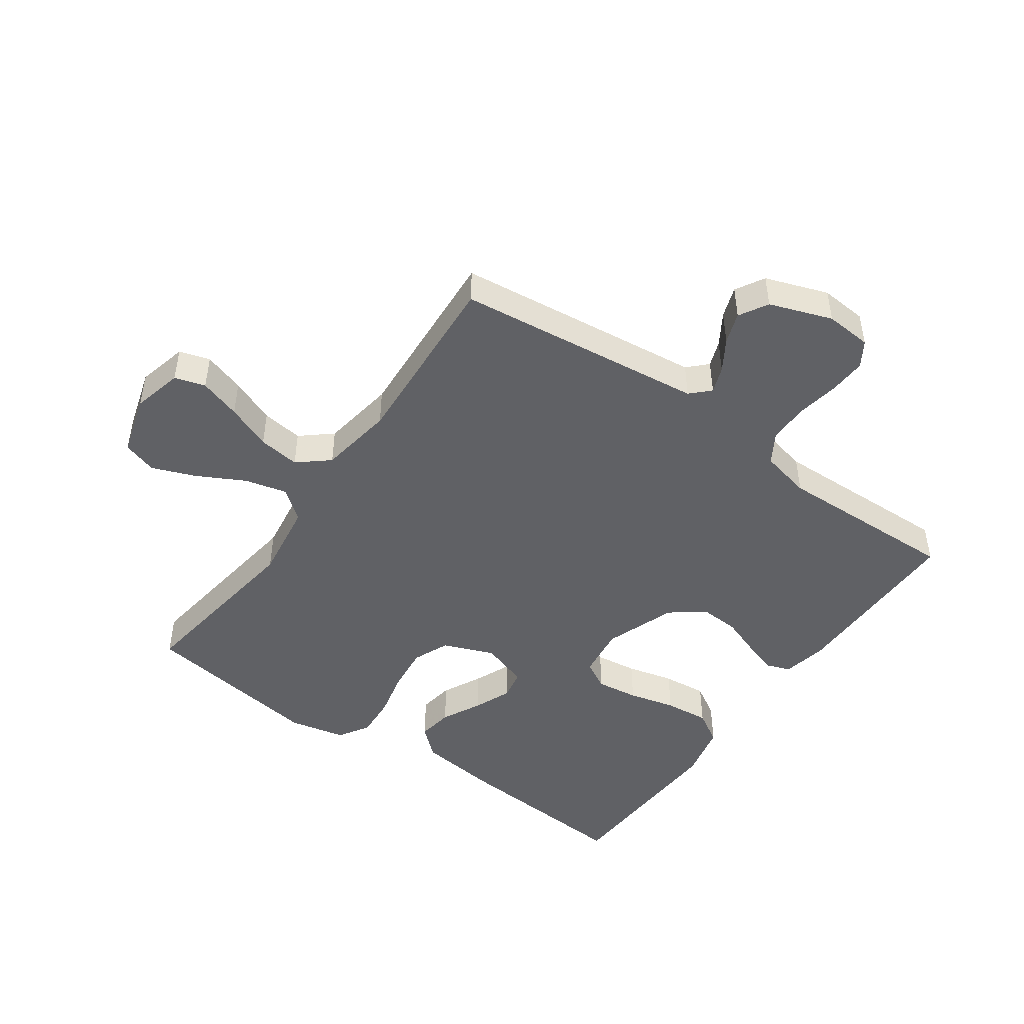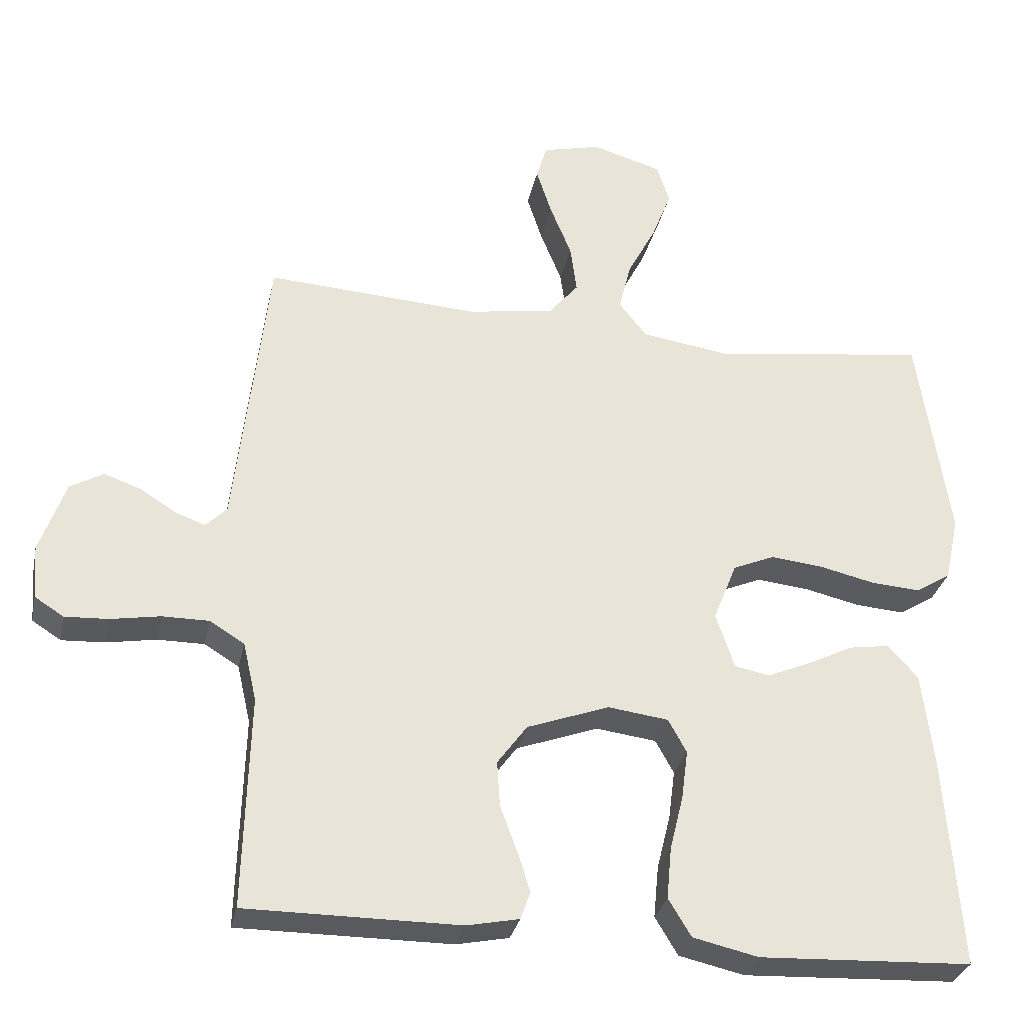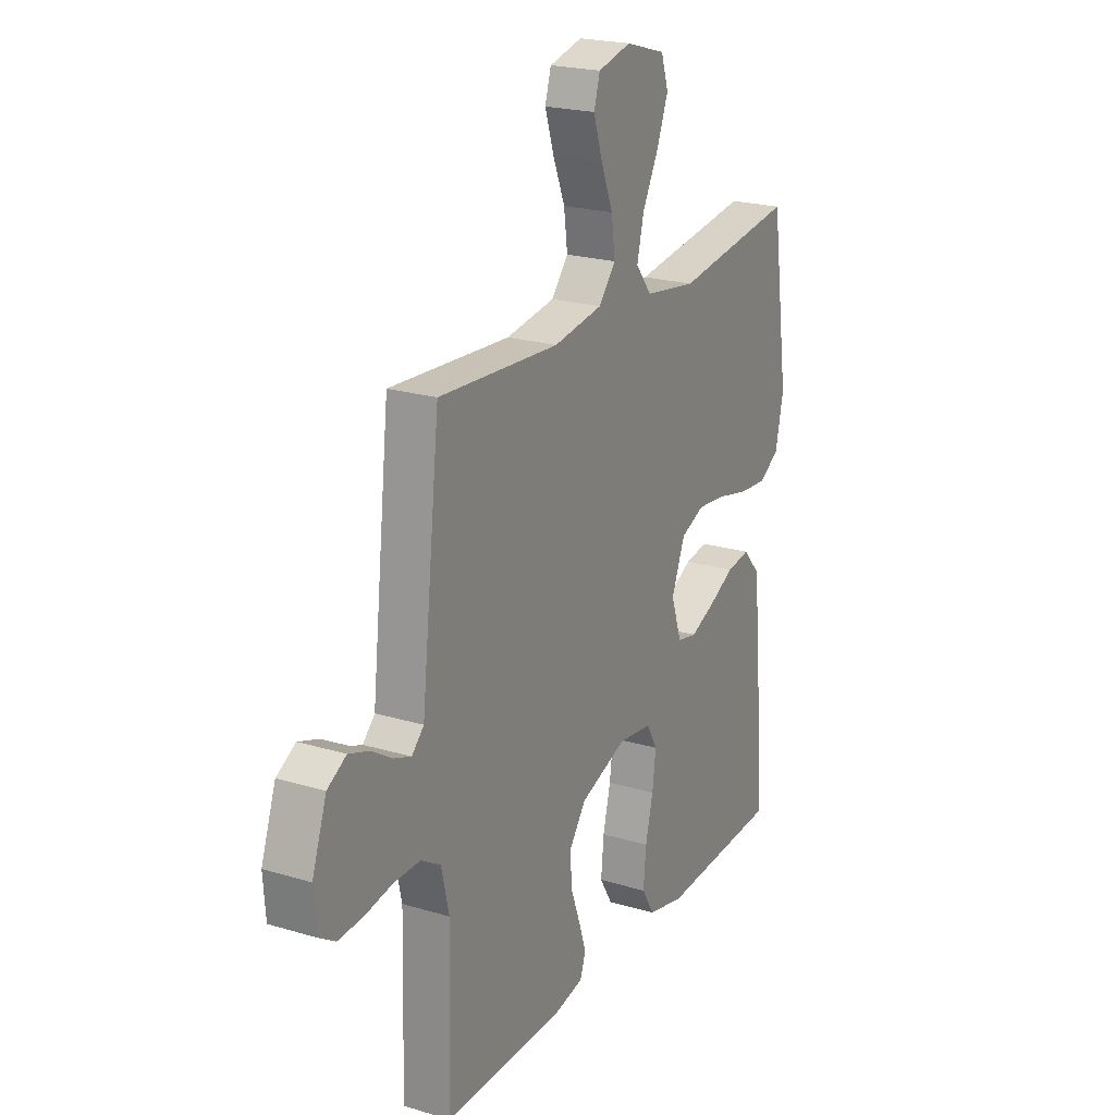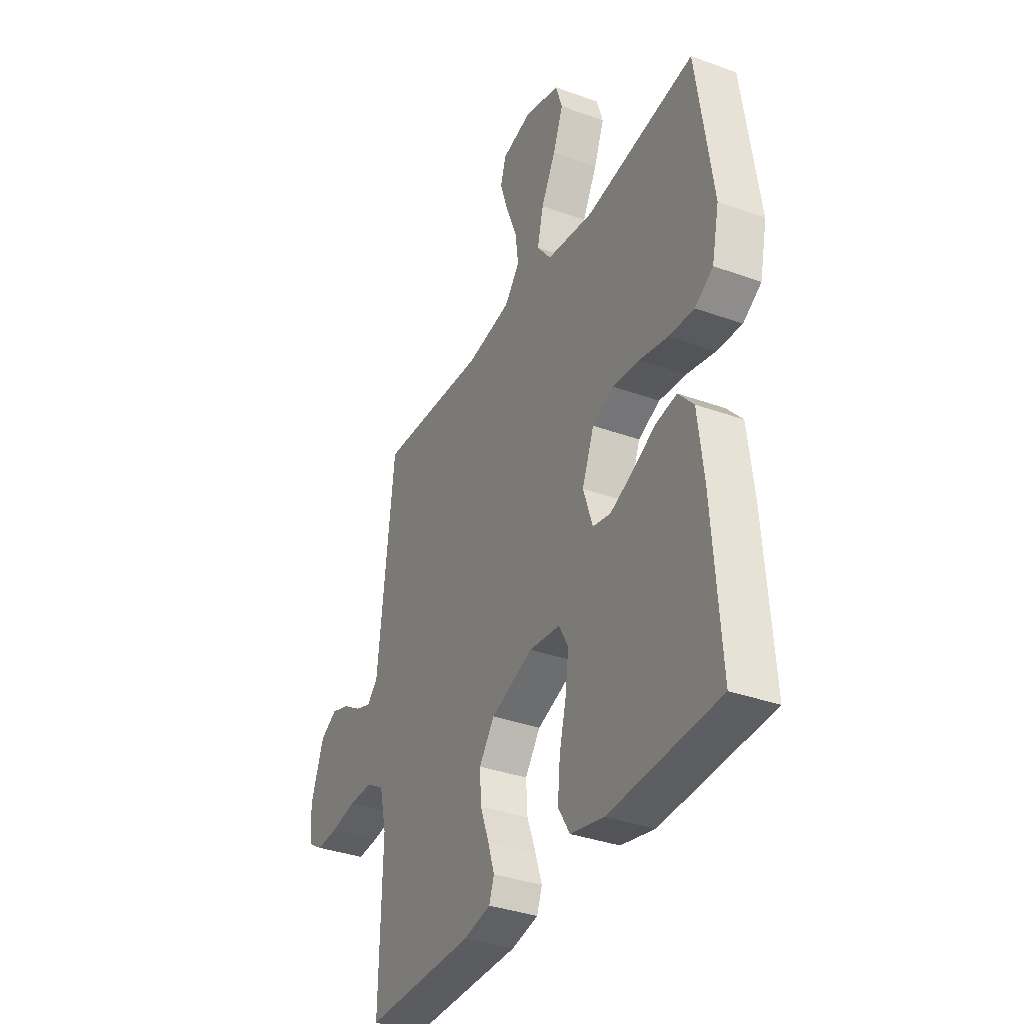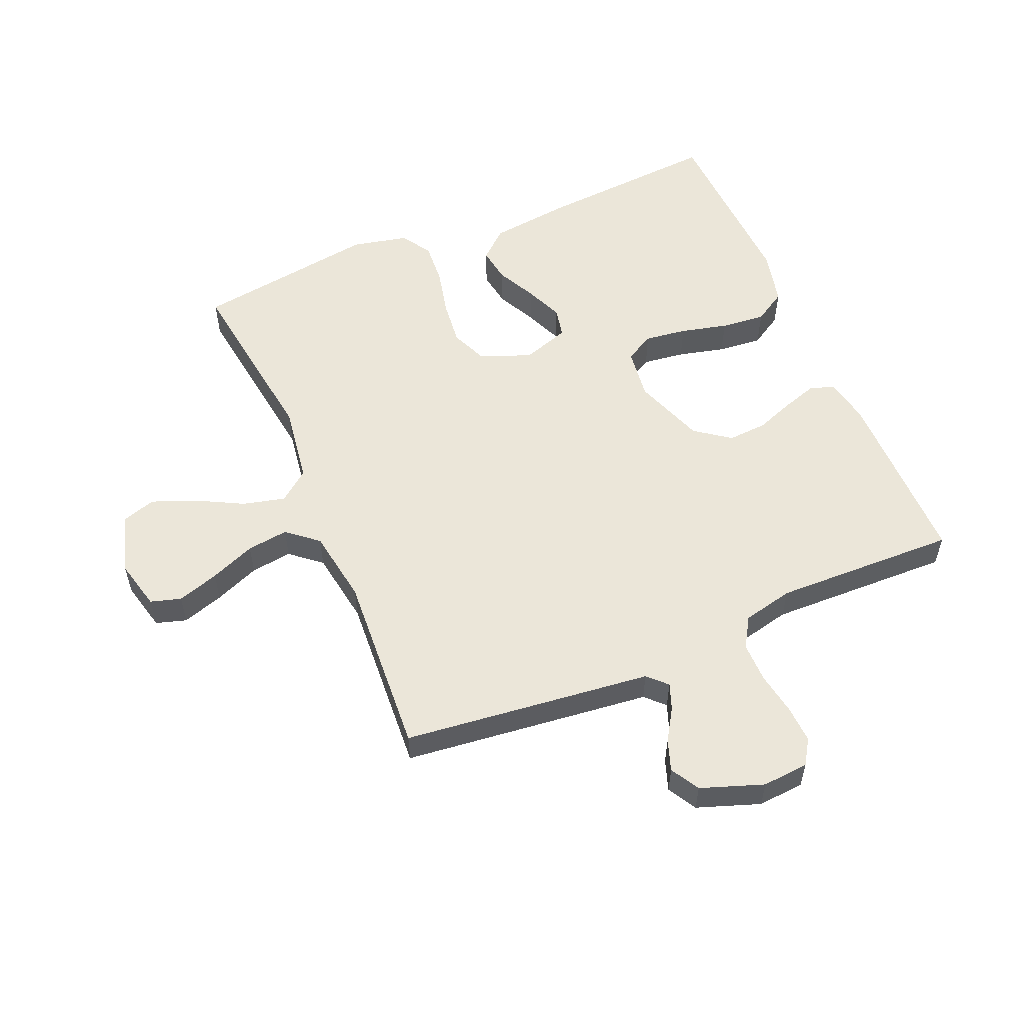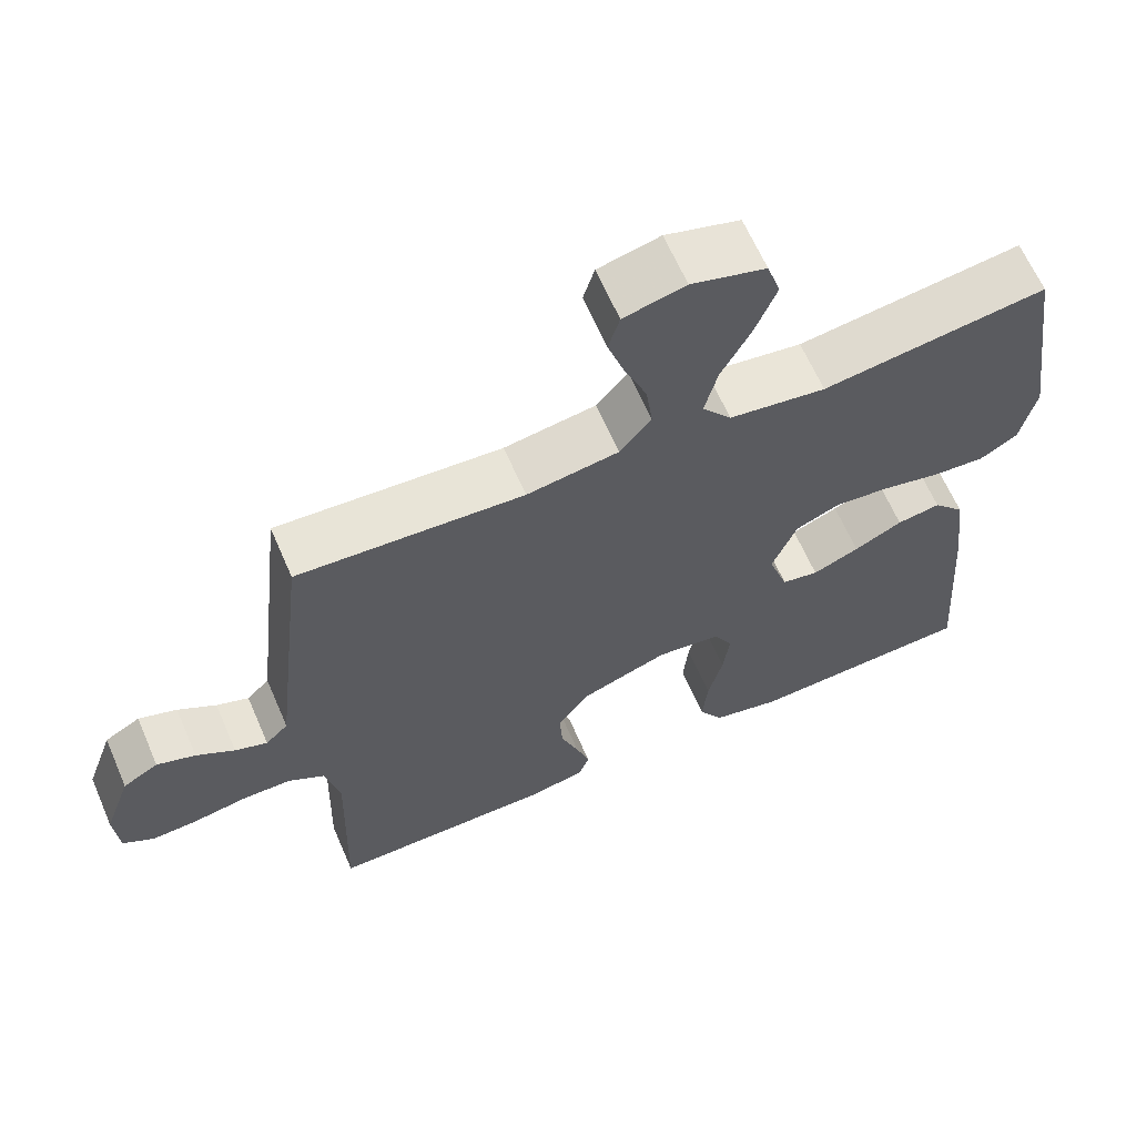
<metadata>
{"format":"obj","ext":"obj","renderer":"f3d","projection":"perspective","resolution":1024,"background":"white","views":[{"elev":-47.1,"azim":54.8,"up":"+Y"},{"elev":-30.6,"azim":168.2,"up":"+Z"},{"elev":21.9,"azim":117.8,"up":"+Z"},{"elev":-35.3,"azim":-115.7,"up":"+Z"},{"elev":55.4,"azim":67.0,"up":"+Y"},{"elev":63.9,"azim":156.6,"up":"+Z"}]}
</metadata>
<code>
v -0.5 0.07 0.5
v -0.2 0.07 0.459
v -0.071 0.07 0.478
v -0.032 0.07 0.528
v -0.049 0.07 0.597
v -0.089 0.07 0.673
v -0.117 0.07 0.745
v -0.099 0.07 0.801
v 0 0.07 0.83
v 0.082 0.07 0.81
v 0.097 0.07 0.76
v 0.075 0.07 0.692
v 0.045 0.07 0.618
v 0.036 0.07 0.55
v 0.078 0.07 0.5
v 0.2 0.07 0.481
v 0.5 0.07 0.5
v 0.534 0.07 0.2
v 0.546 0.07 0.093
v 0.576 0.07 0.063
v 0.619 0.07 0.079
v 0.67 0.07 0.111
v 0.721 0.07 0.129
v 0.768 0.07 0.102
v 0.804 0.07 0
v 0.798 0.07 -0.076
v 0.757 0.07 -0.102
v 0.696 0.07 -0.099
v 0.626 0.07 -0.087
v 0.56 0.07 -0.087
v 0.511 0.07 -0.117
v 0.492 0.07 -0.2
v 0.5 0.07 -0.5
v 0.2 0.07 -0.5
v 0.126 0.07 -0.485
v 0.112 0.07 -0.446
v 0.13 0.07 -0.39
v 0.154 0.07 -0.325
v 0.158 0.07 -0.261
v 0.116 0.07 -0.204
v 0 0.07 -0.162
v -0.085 0.07 -0.173
v -0.111 0.07 -0.22
v -0.102 0.07 -0.289
v -0.083 0.07 -0.366
v -0.076 0.07 -0.439
v -0.108 0.07 -0.492
v -0.2 0.07 -0.513
v -0.5 0.07 -0.5
v -0.478 0.07 -0.2
v -0.462 0.07 -0.068
v -0.42 0.07 -0.021
v -0.362 0.07 -0.03
v -0.298 0.07 -0.062
v -0.236 0.07 -0.088
v -0.187 0.07 -0.078
v -0.161 0.07 0
v -0.194 0.07 0.083
v -0.253 0.07 0.108
v -0.327 0.07 0.1
v -0.405 0.07 0.082
v -0.474 0.07 0.077
v -0.524 0.07 0.108
v -0.544 0.07 0.2
v -0.5 0 0.5
v -0.2 0 0.459
v -0.071 0 0.478
v -0.032 0 0.528
v -0.049 0 0.597
v -0.089 0 0.673
v -0.117 0 0.745
v -0.099 0 0.801
v 0 0 0.83
v 0.082 0 0.81
v 0.097 0 0.76
v 0.075 0 0.692
v 0.045 0 0.618
v 0.036 0 0.55
v 0.078 0 0.5
v 0.2 0 0.481
v 0.5 0 0.5
v 0.534 0 0.2
v 0.546 0 0.093
v 0.576 0 0.063
v 0.619 0 0.079
v 0.67 0 0.111
v 0.721 0 0.129
v 0.768 0 0.102
v 0.804 0 0
v 0.798 0 -0.076
v 0.757 0 -0.102
v 0.696 0 -0.099
v 0.626 0 -0.087
v 0.56 0 -0.087
v 0.511 0 -0.117
v 0.492 0 -0.2
v 0.5 0 -0.5
v 0.2 0 -0.5
v 0.126 0 -0.485
v 0.112 0 -0.446
v 0.13 0 -0.39
v 0.154 0 -0.325
v 0.158 0 -0.261
v 0.116 0 -0.204
v 0 0 -0.162
v -0.085 0 -0.173
v -0.111 0 -0.22
v -0.102 0 -0.289
v -0.083 0 -0.366
v -0.076 0 -0.439
v -0.108 0 -0.492
v -0.2 0 -0.513
v -0.5 0 -0.5
v -0.478 0 -0.2
v -0.462 0 -0.068
v -0.42 0 -0.021
v -0.362 0 -0.03
v -0.298 0 -0.062
v -0.236 0 -0.088
v -0.187 0 -0.078
v -0.161 0 0
v -0.194 0 0.083
v -0.253 0 0.108
v -0.327 0 0.1
v -0.405 0 0.082
v -0.474 0 0.077
v -0.524 0 0.108
v -0.544 0 0.2
f 64 1 2
f 63 64 2
f 62 63 2
f 61 62 2
f 60 61 2
f 59 60 2 3
f 58 59 3 4
f 57 58 4
f 52 53 54
f 51 52 54
f 50 51 54
f 49 50 54
f 48 49 54
f 47 48 54
f 46 47 54
f 45 46 54
f 44 45 54
f 43 44 54 55
f 42 43 55 56
f 36 37 38
f 35 36 38
f 34 35 38
f 33 34 38
f 32 33 38
f 31 32 38 39
f 30 31 39 40
f 27 28 29
f 26 27 29
f 25 26 29
f 24 25 29
f 23 24 29
f 22 23 29
f 21 22 29
f 20 21 29 30
f 30 40 41
f 20 30 41
f 19 20 41
f 42 56 57
f 41 42 57
f 19 41 57
f 18 19 57
f 17 18 57
f 16 17 57
f 11 12 13
f 10 11 13
f 9 10 13
f 8 9 13
f 7 8 13
f 6 7 13
f 5 6 13
f 15 16 57
f 14 15 57 4
f 4 5 13 14
f 66 65 128
f 66 128 127
f 66 127 126
f 66 126 125
f 66 125 124
f 67 66 124 123
f 68 67 123 122
f 68 122 121
f 118 117 116
f 118 116 115
f 118 115 114
f 118 114 113
f 118 113 112
f 118 112 111
f 118 111 110
f 118 110 109
f 118 109 108
f 119 118 108 107
f 120 119 107 106
f 102 101 100
f 102 100 99
f 102 99 98
f 102 98 97
f 102 97 96
f 103 102 96 95
f 104 103 95 94
f 93 92 91
f 93 91 90
f 93 90 89
f 93 89 88
f 93 88 87
f 93 87 86
f 93 86 85
f 94 93 85 84
f 105 104 94
f 105 94 84
f 105 84 83
f 121 120 106
f 121 106 105
f 121 105 83
f 121 83 82
f 121 82 81
f 121 81 80
f 77 76 75
f 77 75 74
f 77 74 73
f 77 73 72
f 77 72 71
f 77 71 70
f 77 70 69
f 121 80 79
f 68 121 79 78
f 78 77 69 68
f 1 65 66 2
f 2 66 67 3
f 3 67 68 4
f 4 68 69 5
f 5 69 70 6
f 6 70 71 7
f 7 71 72 8
f 8 72 73 9
f 9 73 74 10
f 10 74 75 11
f 11 75 76 12
f 12 76 77 13
f 13 77 78 14
f 14 78 79 15
f 15 79 80 16
f 16 80 81 17
f 17 81 82 18
f 18 82 83 19
f 19 83 84 20
f 20 84 85 21
f 21 85 86 22
f 22 86 87 23
f 23 87 88 24
f 24 88 89 25
f 25 89 90 26
f 26 90 91 27
f 27 91 92 28
f 28 92 93 29
f 29 93 94 30
f 30 94 95 31
f 31 95 96 32
f 32 96 97 33
f 33 97 98 34
f 34 98 99 35
f 35 99 100 36
f 36 100 101 37
f 37 101 102 38
f 38 102 103 39
f 39 103 104 40
f 40 104 105 41
f 41 105 106 42
f 42 106 107 43
f 43 107 108 44
f 44 108 109 45
f 45 109 110 46
f 46 110 111 47
f 47 111 112 48
f 48 112 113 49
f 49 113 114 50
f 50 114 115 51
f 51 115 116 52
f 52 116 117 53
f 53 117 118 54
f 54 118 119 55
f 55 119 120 56
f 56 120 121 57
f 57 121 122 58
f 58 122 123 59
f 59 123 124 60
f 60 124 125 61
f 61 125 126 62
f 62 126 127 63
f 63 127 128 64
f 64 128 65 1

</code>
